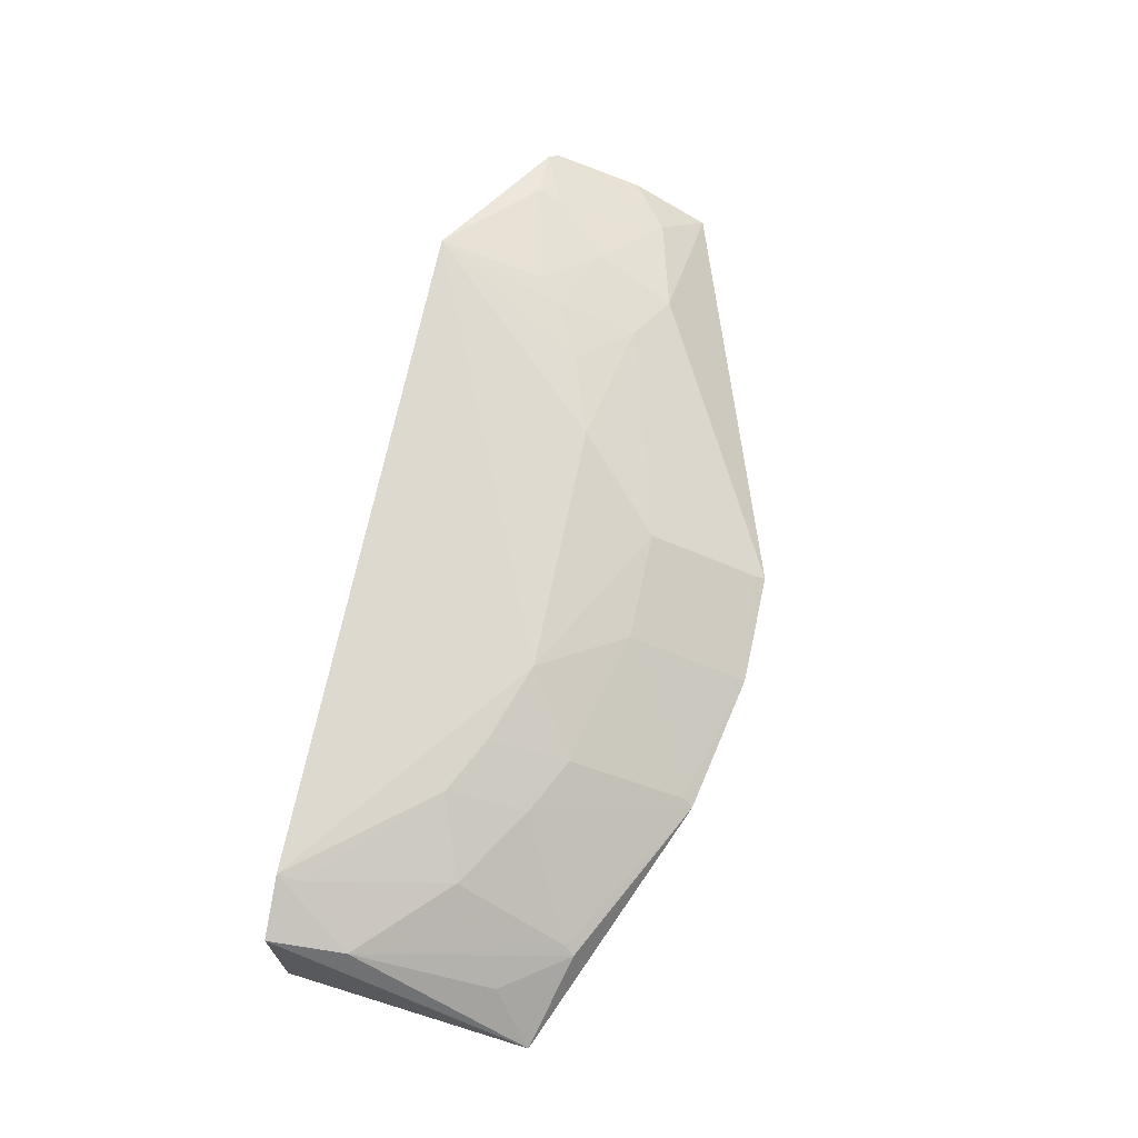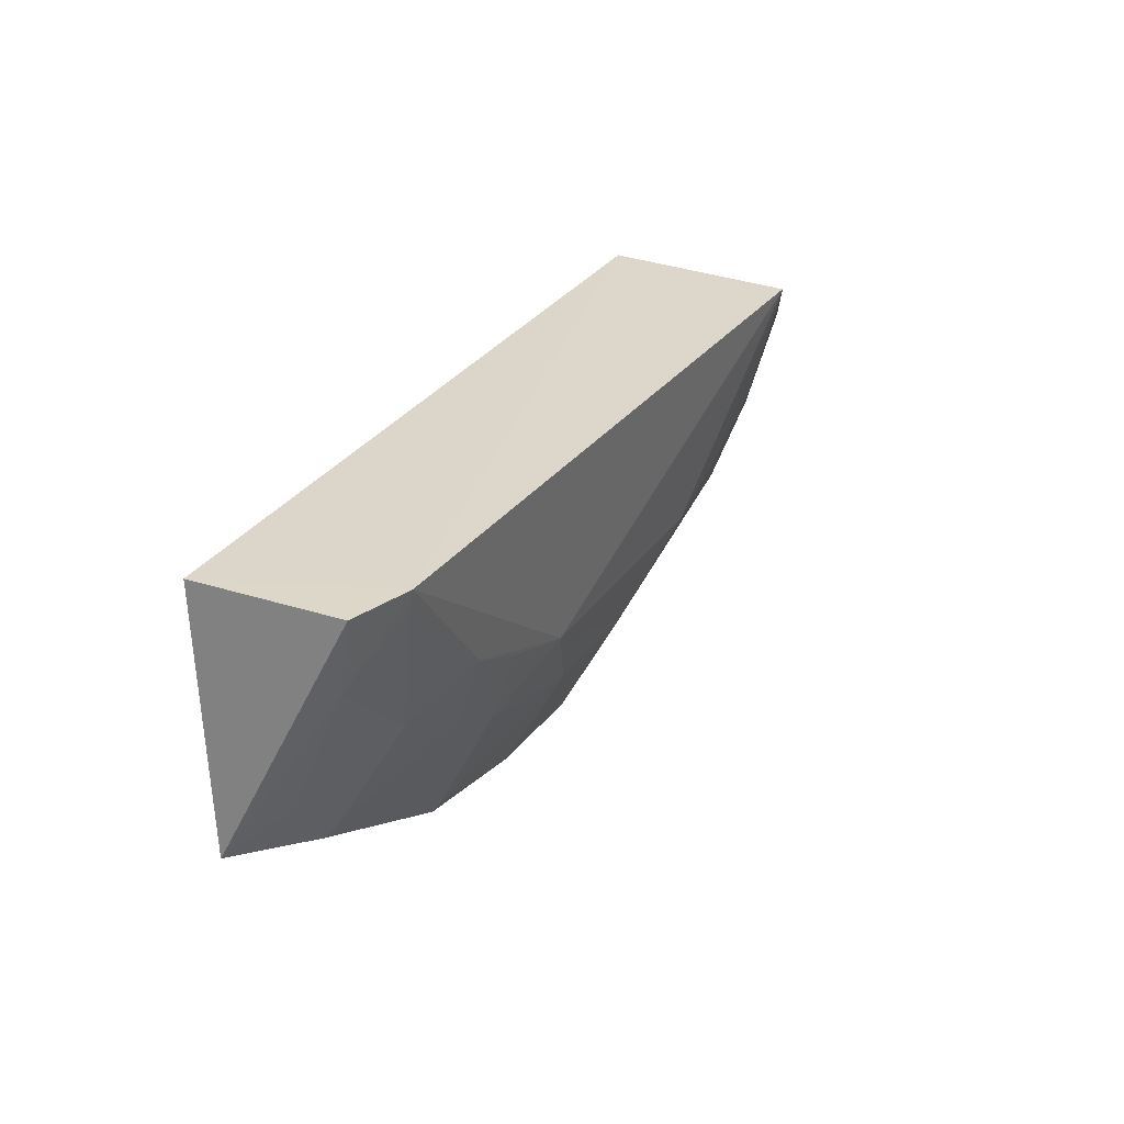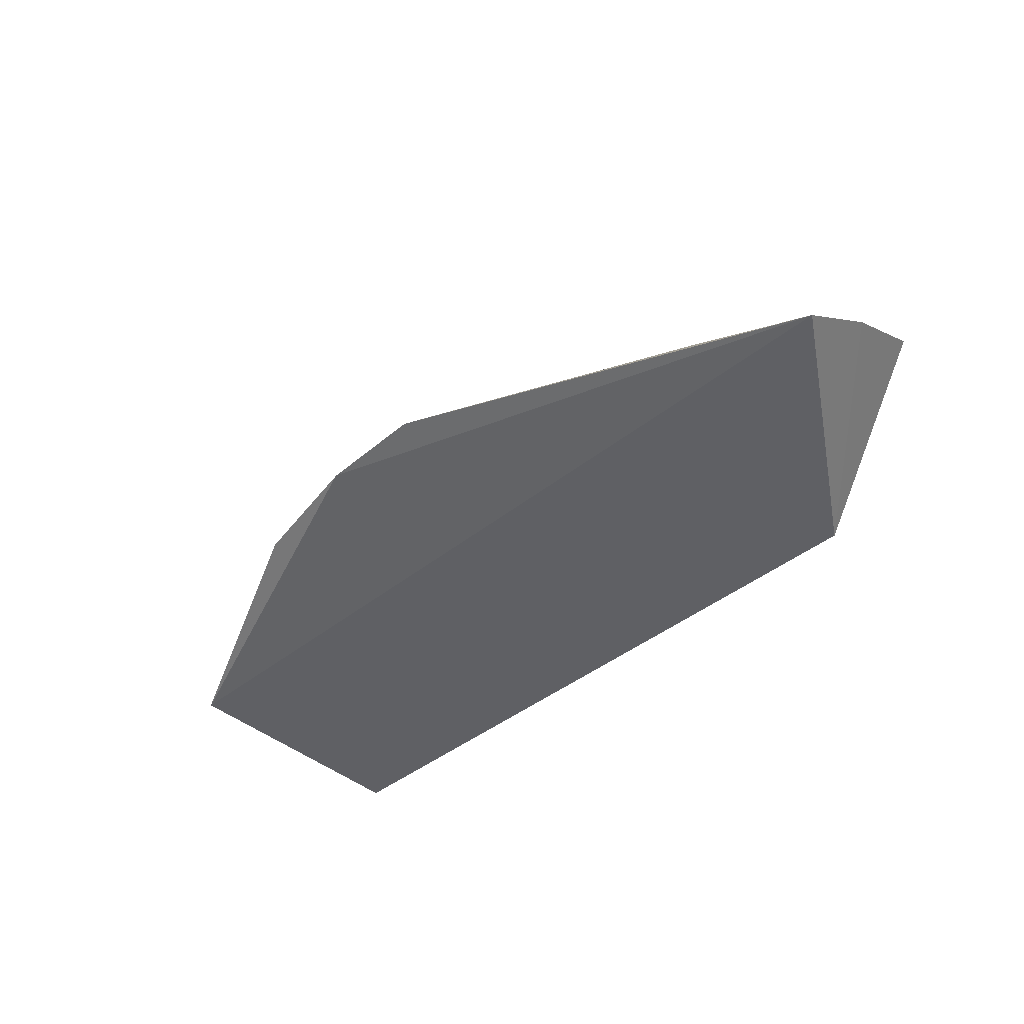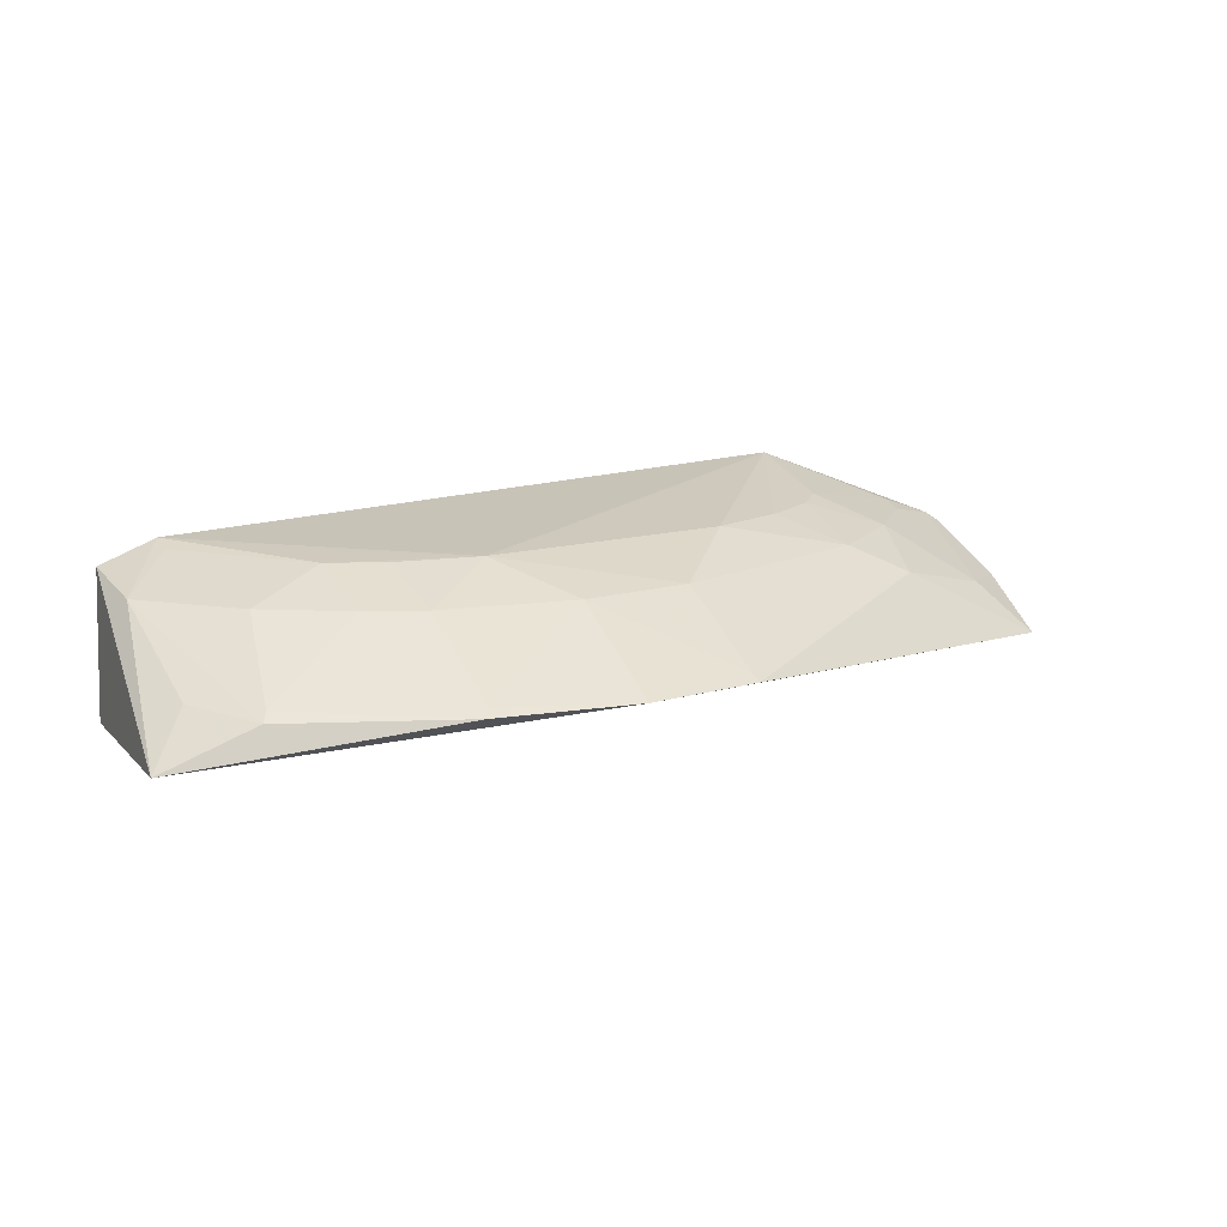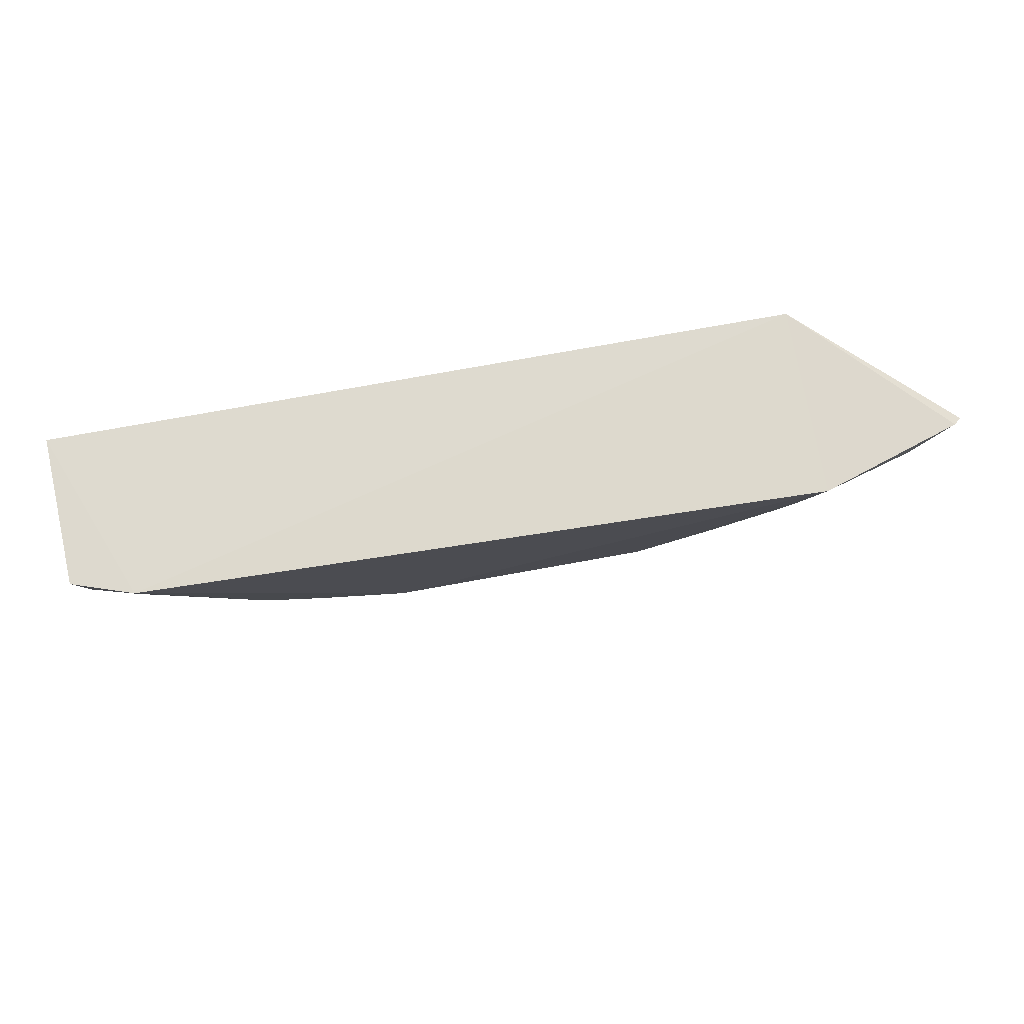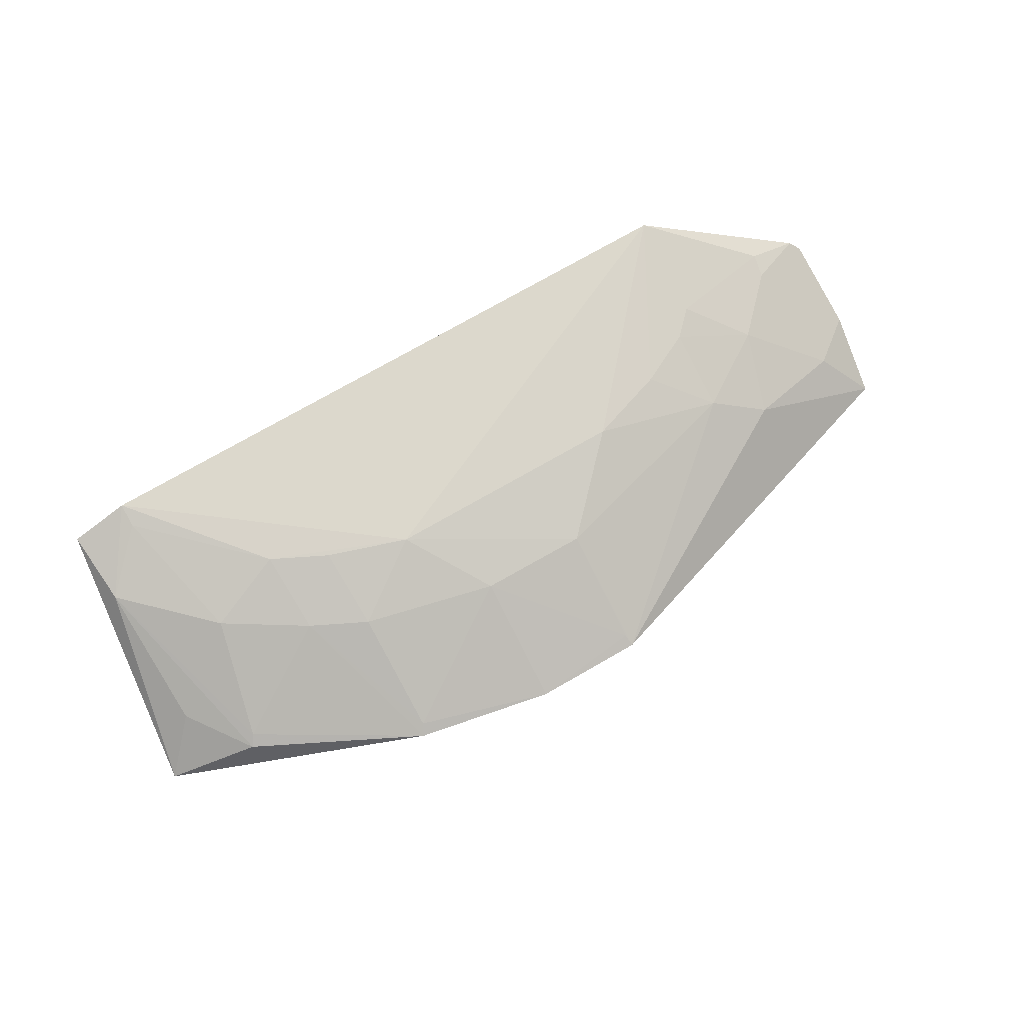
<metadata>
{"format":"obj","ext":"obj","renderer":"f3d","projection":"perspective","resolution":1024,"background":"white","views":[{"elev":70.0,"azim":-78.2,"up":"+Z"},{"elev":31.3,"azim":-61.2,"up":"+Y"},{"elev":-40.4,"azim":45.1,"up":"+Z"},{"elev":15.4,"azim":-28.8,"up":"+Z"},{"elev":72.6,"azim":-10.4,"up":"+Y"},{"elev":68.7,"azim":-30.7,"up":"+Z"}]}
</metadata>
<code>
v 0.02225 -0.353 0.2954
v 0.2488 -0.2781 0.27
v 0.1581 -0.1429 0.3564
v -0.2311 -0.142 0.3356
v -0.2348 -0.1439 0.2557
v -0.06707 -0.243 0.3433
v 0.1392 -0.2558 0.3276
v -0.2487 -0.278 0.2711
v 0.1591 -0.1439 0.2557
v -0.1994 -0.1413 0.3466
v 0.169 -0.2707 0.3124
v 0.02165 -0.2887 0.3287
v -0.03726 -0.3524 0.2942
v 0.2495 -0.189 0.3153
v -0.1825 -0.228 0.328
v 0.06707 -0.243 0.3433
v -0.03671 -0.2881 0.328
v 0.2445 -0.1843 0.3198
v 0.2526 -0.2361 0.2931
v -0.1405 -0.213 0.3421
v -0.1117 -0.3375 0.2941
v -0.228 -0.1825 0.328
v 0.1405 -0.213 0.3421
v 0.02127 -0.3469 0.2987
v 0.1825 -0.228 0.328
v 0.2256 -0.2566 0.2969
v -0.1087 -0.2707 0.3279
v -0.1996 -0.1541 0.3434
v -0.2007 -0.2919 0.2927
v -0.1086 -0.3318 0.2977
v 0.1102 -0.2282 0.3422
v 0.2154 -0.1851 0.3307
v 0.1541 -0.1996 0.3434
v 0.2128 -0.1977 0.328
v -0.139 -0.2555 0.3278
v -0.1102 -0.2282 0.3422
v -0.2257 -0.2567 0.2962
v -0.197 -0.2865 0.2966
f 8 5 2
f 8 4 5
f 9 2 5
f 10 6 3
f 10 3 9
f 10 9 5
f 10 5 4
f 11 7 1
f 11 1 2
f 12 1 7
f 13 8 2
f 13 2 1
f 16 12 7
f 16 3 6
f 16 6 12
f 17 12 6
f 18 14 9
f 18 9 3
f 19 2 9
f 19 9 14
f 20 6 10
f 21 8 13
f 22 10 4
f 22 4 8
f 24 17 13
f 24 13 1
f 24 1 12
f 24 12 17
f 25 7 11
f 25 23 7
f 26 11 2
f 26 2 19
f 26 25 11
f 26 19 14
f 26 14 18
f 27 17 6
f 28 20 10
f 28 15 20
f 28 22 15
f 28 10 22
f 29 8 21
f 30 21 13
f 30 13 17
f 30 17 27
f 31 16 7
f 31 7 23
f 31 23 3
f 31 3 16
f 32 18 3
f 33 3 23
f 33 23 25
f 33 32 3
f 34 26 18
f 34 25 26
f 34 18 32
f 34 33 25
f 34 32 33
f 35 27 20
f 35 20 15
f 35 30 27
f 35 21 30
f 36 27 6
f 36 6 20
f 36 20 27
f 37 29 22
f 37 22 8
f 37 8 29
f 38 35 15
f 38 29 21
f 38 21 35
f 38 15 22
f 38 22 29

</code>
